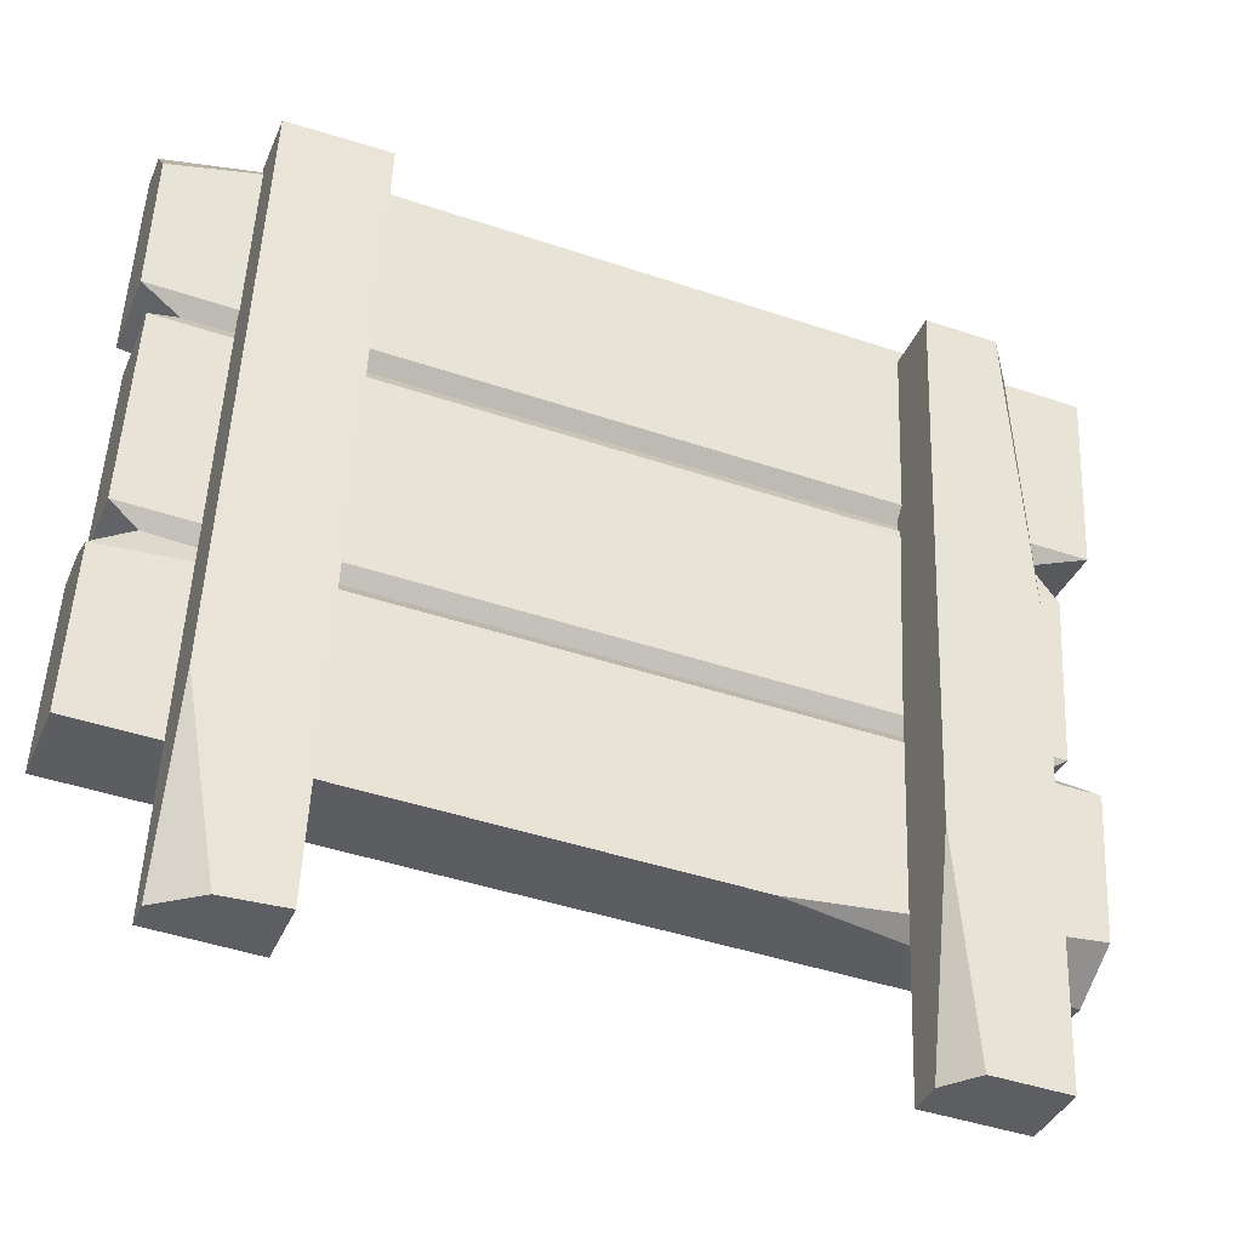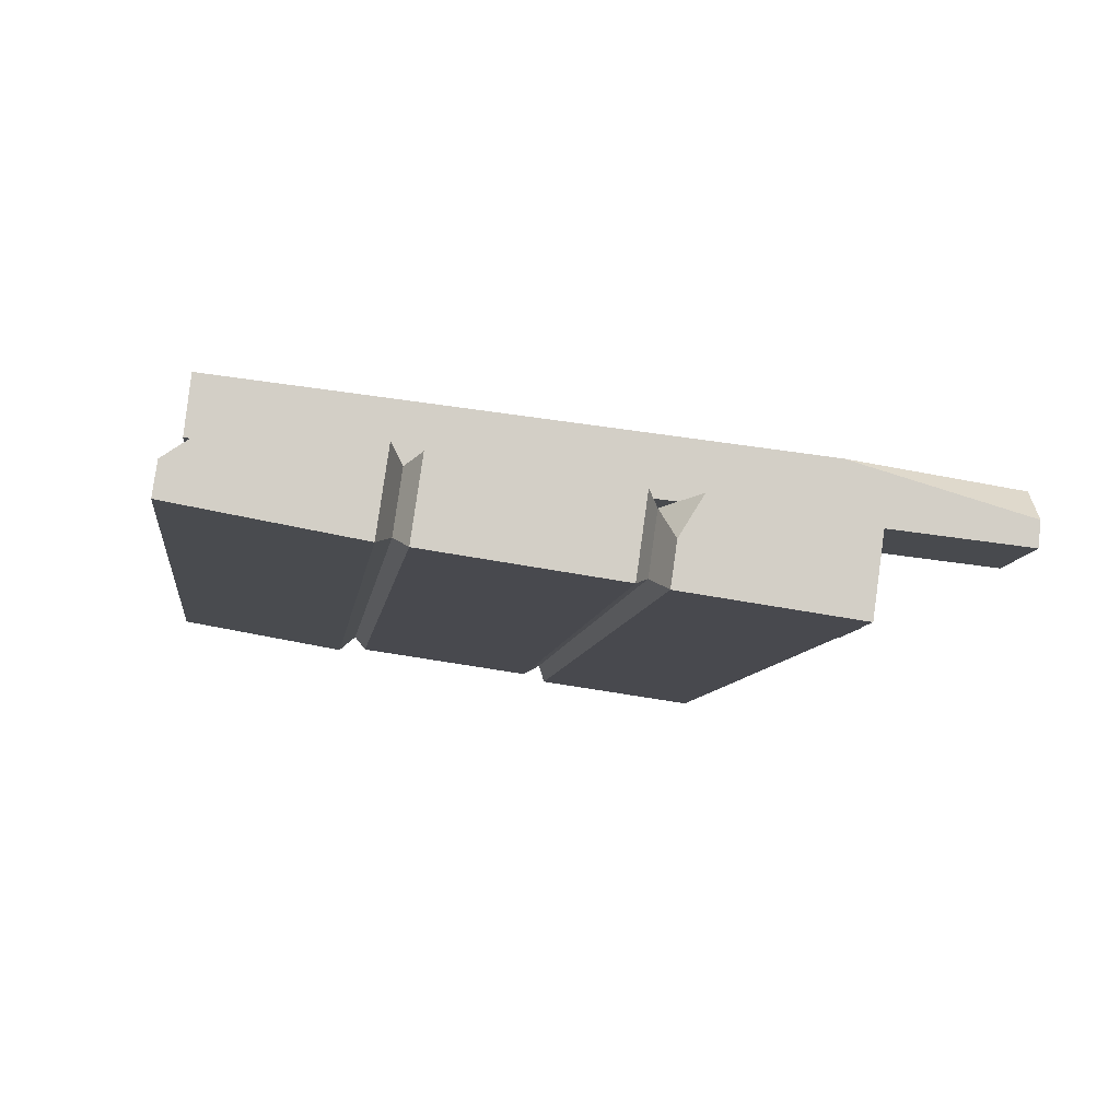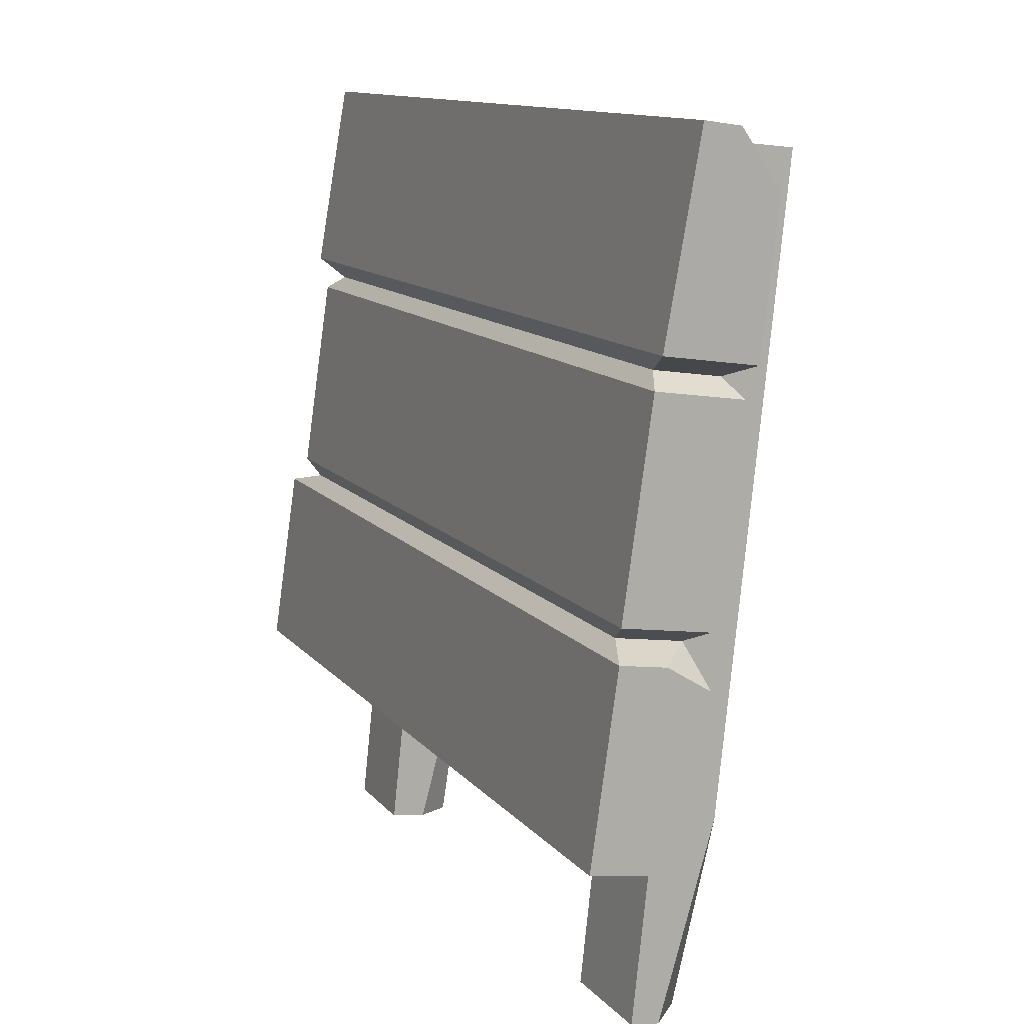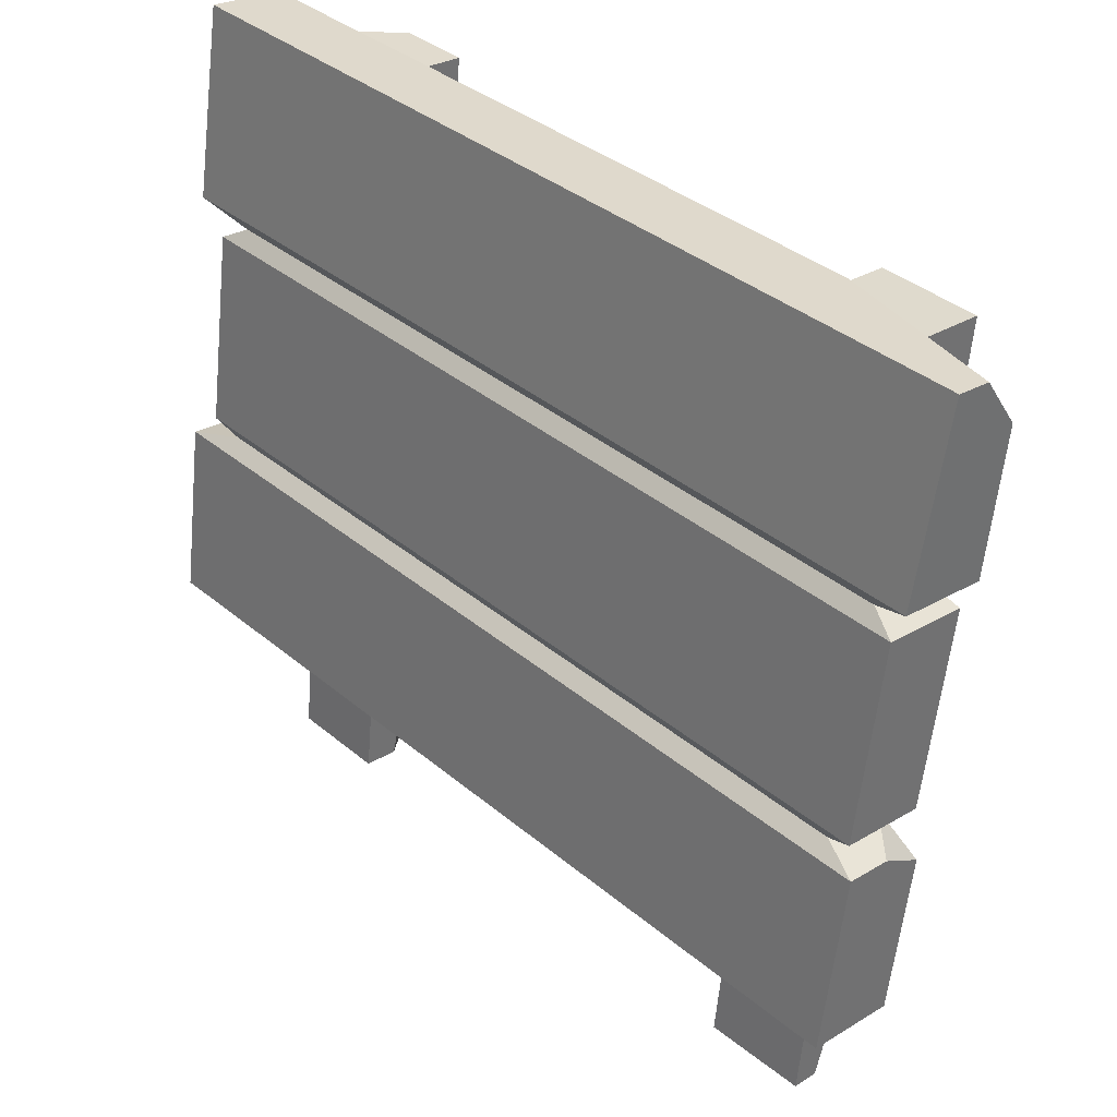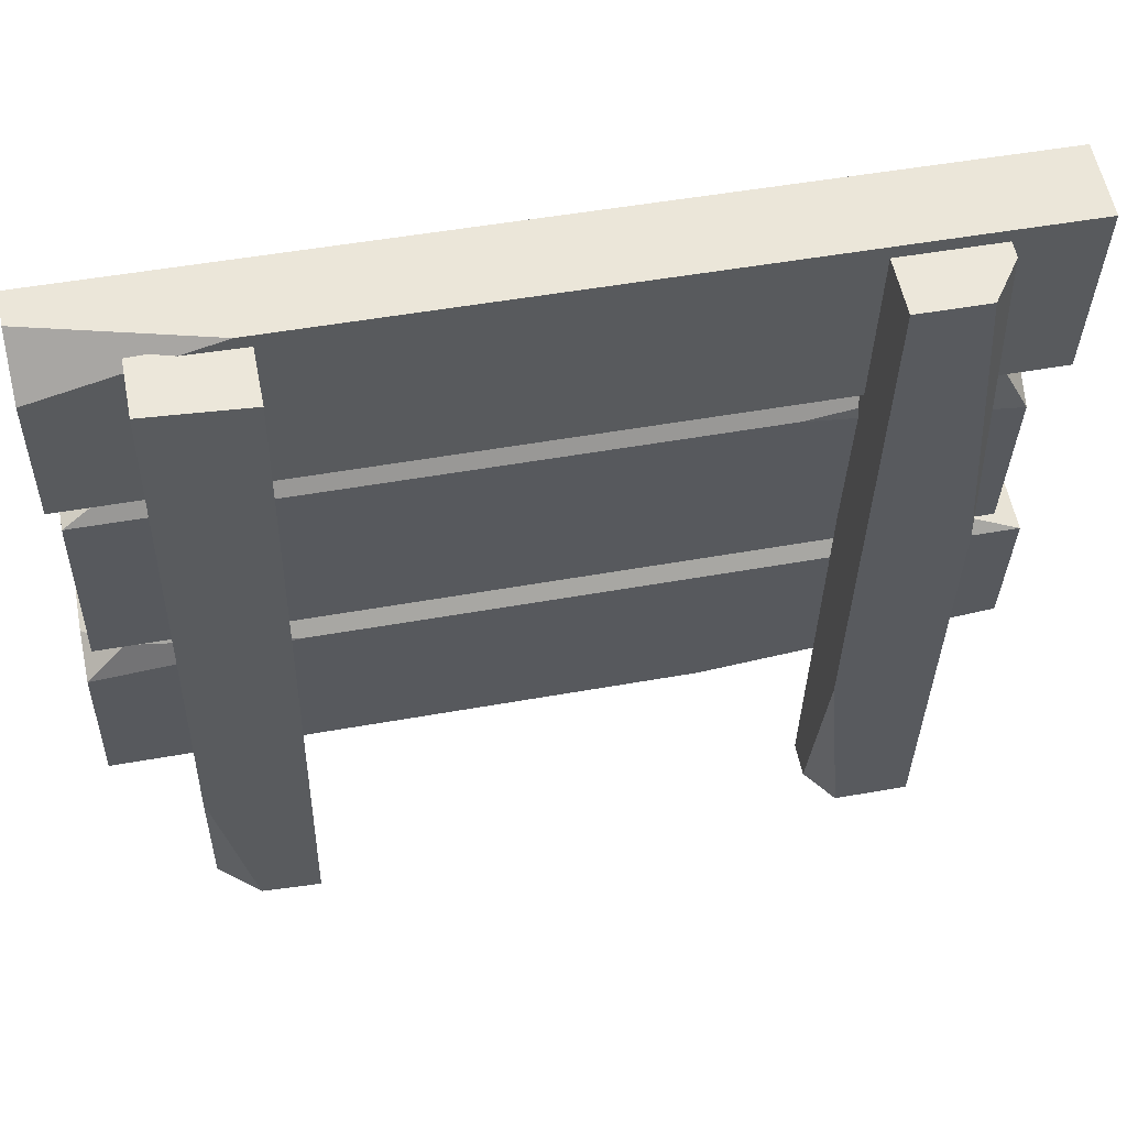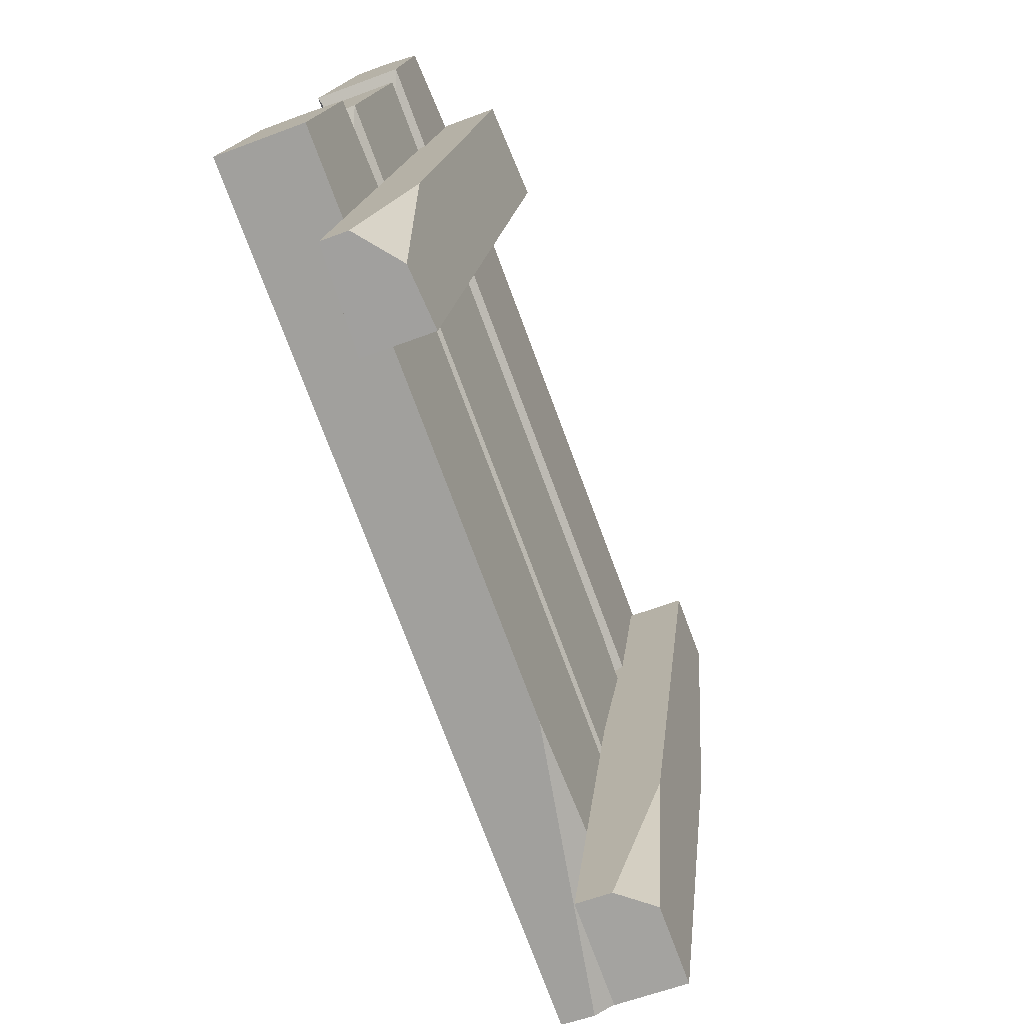
<metadata>
{"format":"obj","ext":"obj","renderer":"f3d","projection":"perspective","resolution":1024,"background":"white","views":[{"elev":-44.6,"azim":-21.4,"up":"+Y"},{"elev":-8.3,"azim":-97.5,"up":"+Z"},{"elev":11.7,"azim":-112.7,"up":"+Y"},{"elev":37.2,"azim":-133.1,"up":"+Y"},{"elev":49.5,"azim":-11.3,"up":"+Y"},{"elev":-76.2,"azim":-69.5,"up":"+Y"}]}
</metadata>
<code>
v 33.81 58.5 5.33
v 26.05 -0.9736 -0.3969
v -20.73 -0.9005 -2.717
v -20.73 58.85 3.692
v -20.73 -1.12 -0.6683
v -20.73 58.36 8.241
v -13.01 58.72 3.316
v -13.01 58.16 8.581
v -13.01 -1.259 2.208
v -13.01 -0.6947 -3.057
v 33.81 58.72 3.318
v 31.48 58.15 8.578
v 26.05 58.72 3.318
v 26.05 58.15 8.578
v 33.81 -1.253 2.206
v 28.01 -1.253 2.206
v 33.81 -0.6887 -3.053
v 26.05 -0.6887 -3.053
v 33.81 33.14 5.895
v 26.05 15.57 4.011
v -17.59 -1.356 1.926
v -20.73 13.1 3.387
v 40.31 12.64 -6.347
v 36.21 27.64 -5.862
v 36.21 26.96 -1.037
v -24.22 26.96 -1.037
v -24.22 27.64 -5.862
v 36.21 44.87 -3.41
v 36.21 44.18 1.415
v -24.22 44.18 1.415
v -24.22 44.87 -3.41
v -27.39 60.51 -1.701
v 40.47 60.51 -1.701
v -27.39 60.13 0.9291
v 40.47 59.68 4.14
v 40.31 46.16 -4.212
v 40.31 45.2 2.547
v -27.24 45.2 2.547
v -27.24 46.16 -4.212
v 40.31 13.01 -8.929
v 40.31 14.72 -1.797
v 40.31 26.69 -6.982
v 40.31 25.72 -0.2291
v -27.23 12.05 -2.176
v -27.23 24.26 -0.4377
v -27.23 13.01 -8.929
v -27.23 26.69 -6.982
v 38.03 28.87 -6.497
v 38.03 27.96 -0.08492
v 38.03 43.86 -4.362
v 38.03 40.81 1.744
v -26.46 27.96 -0.08492
v -26.46 42.95 2.049
v -26.46 28.87 -6.497
v -26.46 43.86 -4.362
v 22.13 42.95 2.049
v 38.03 43.47 -1.624
v 17.37 12.05 -2.176
v -11.81 25.72 -0.2291
v -27.23 26.2 -3.572
v -27.36 56.06 3.741
v -14.11 59.68 4.14
f 12 1 11 13 14
f 17 18 13 11
f 8 7 4 6
f 6 22 21 9 8
f 10 9 21 5 3
f 10 3 4 7
f 20 2 16
f 22 6 4 3 5
f 19 1 12
f 17 15 16 2 18
f 20 16 15 19 12 14
f 21 22 5
f 19 15 17 11 1
f 8 9 10 7
f 14 13 18 2 20
f 41 23 40 42 43
f 46 47 42 40
f 53 52 49 51 56
f 54 52 53 55
f 54 55 50 48
f 37 36 33 35
f 35 62 61 38 37
f 39 38 61 34 32
f 39 32 33 36
f 29 28 36 37
f 38 30 29 37
f 31 30 38 39
f 31 39 36 28
f 24 25 43 42
f 59 26 45
f 26 60 45
f 47 27 24 42
f 25 24 48 49
f 57 29 51
f 52 26 25 49
f 30 53 56 29
f 27 26 52 54
f 30 31 55 53
f 27 54 48 24
f 55 31 28 50
f 62 35 33 32 34
f 29 56 51
f 49 48 50 57 51
f 28 29 57 50
f 58 23 41
f 26 59 43 25
f 26 27 47 60
f 46 44 45 60 47
f 59 45 44 58 41 43
f 61 62 34
f 58 44 46 40 23

</code>
